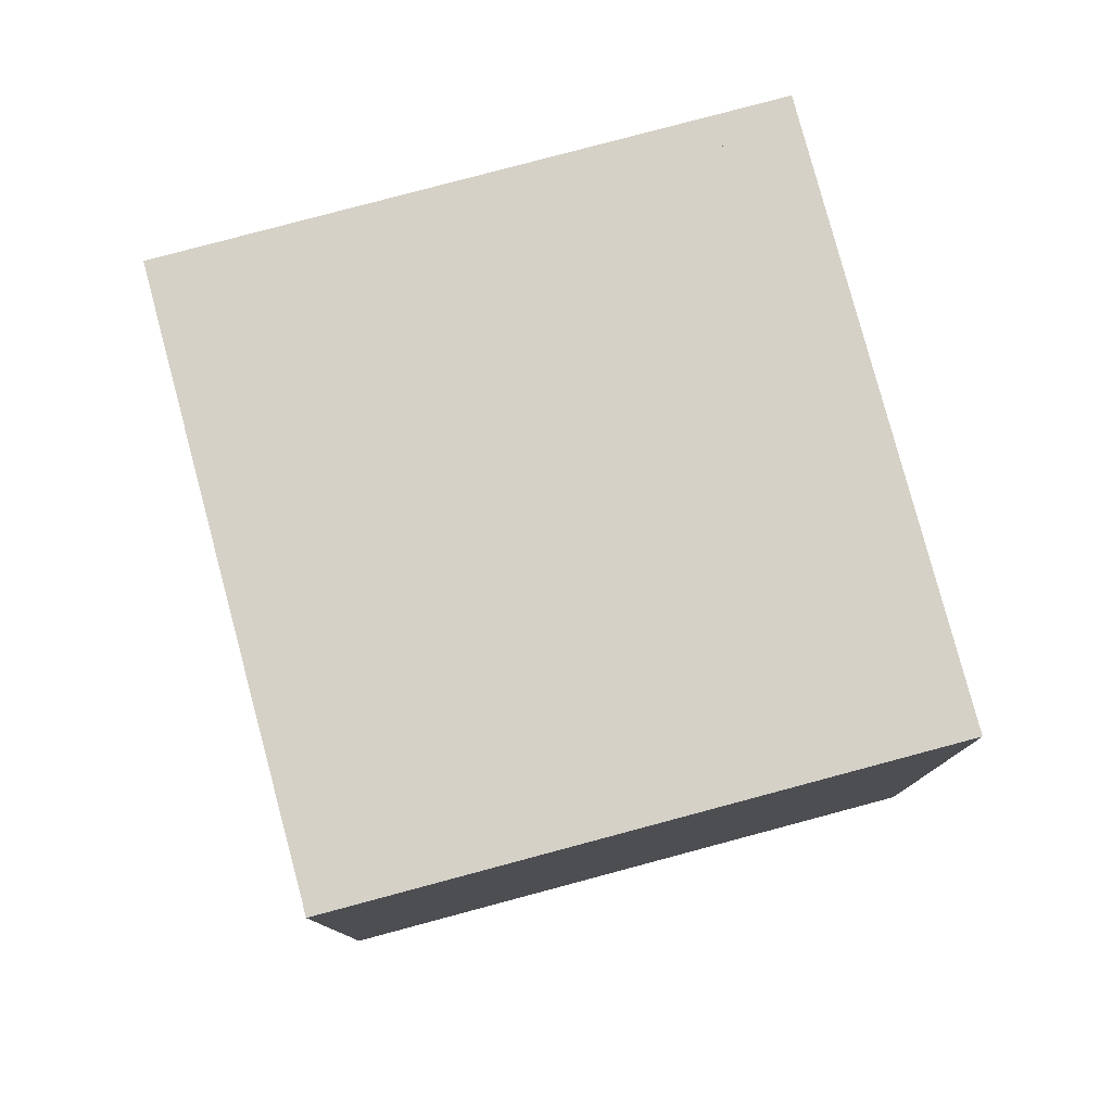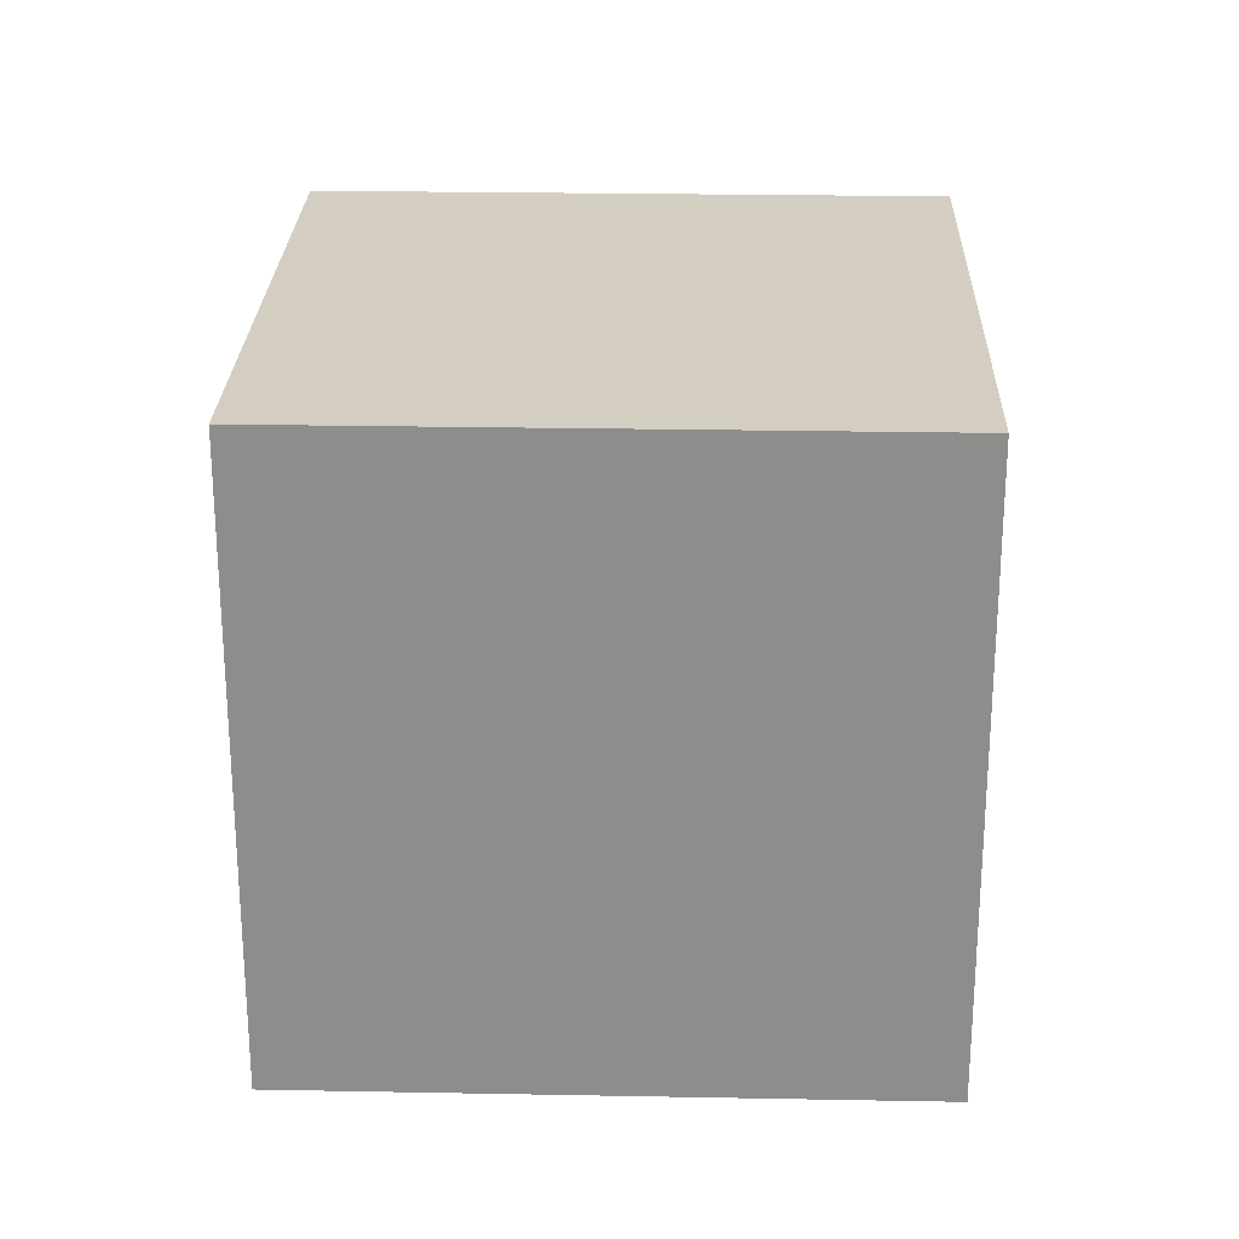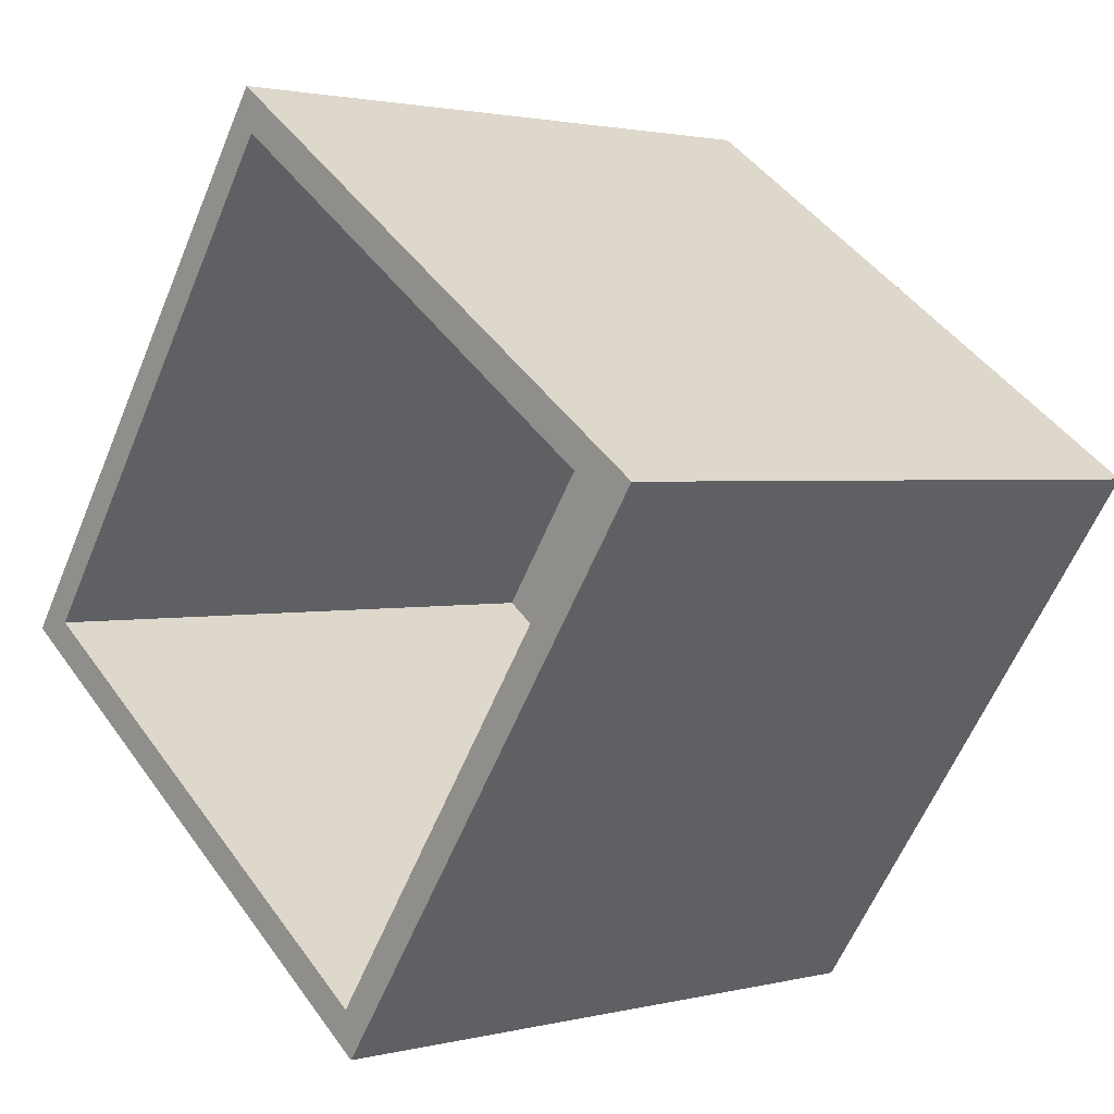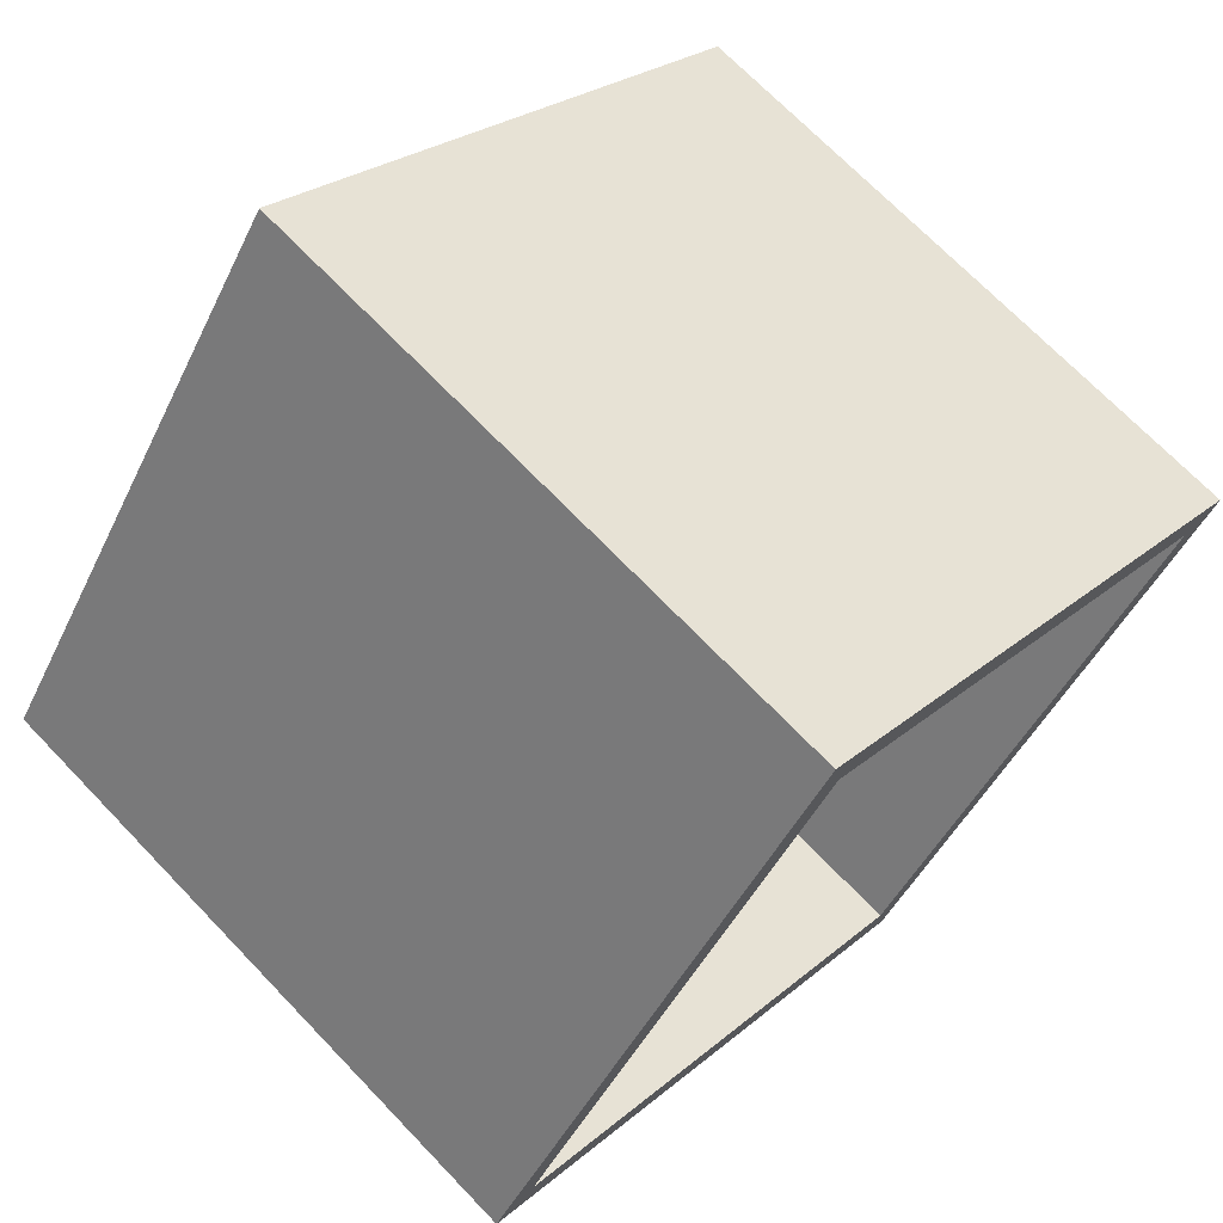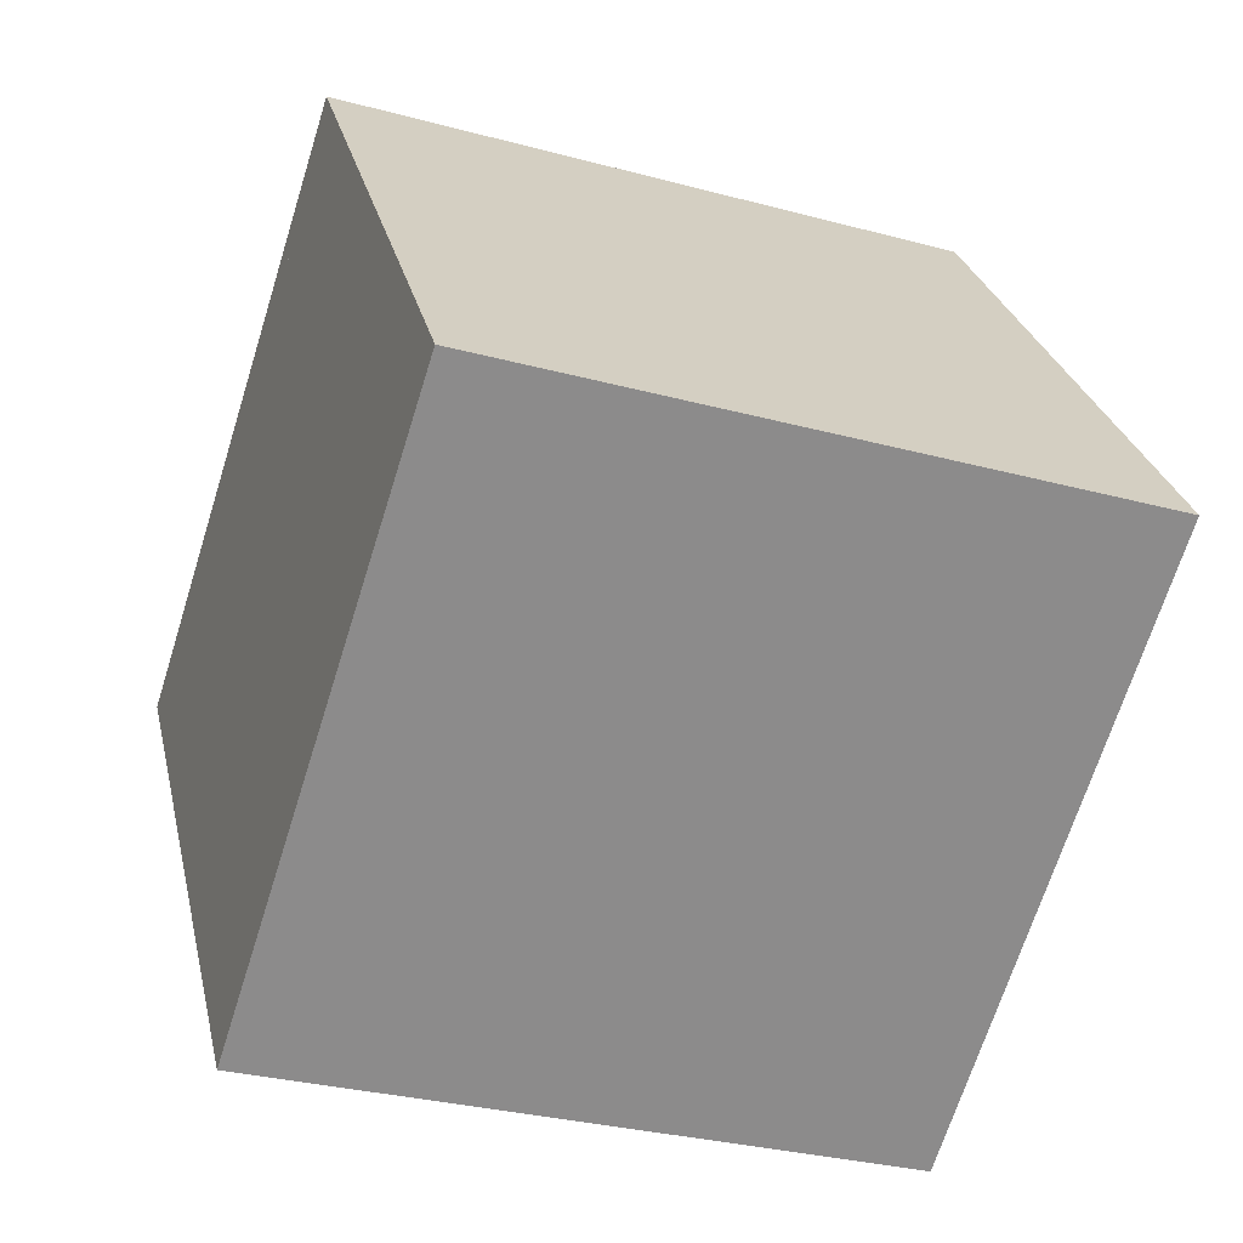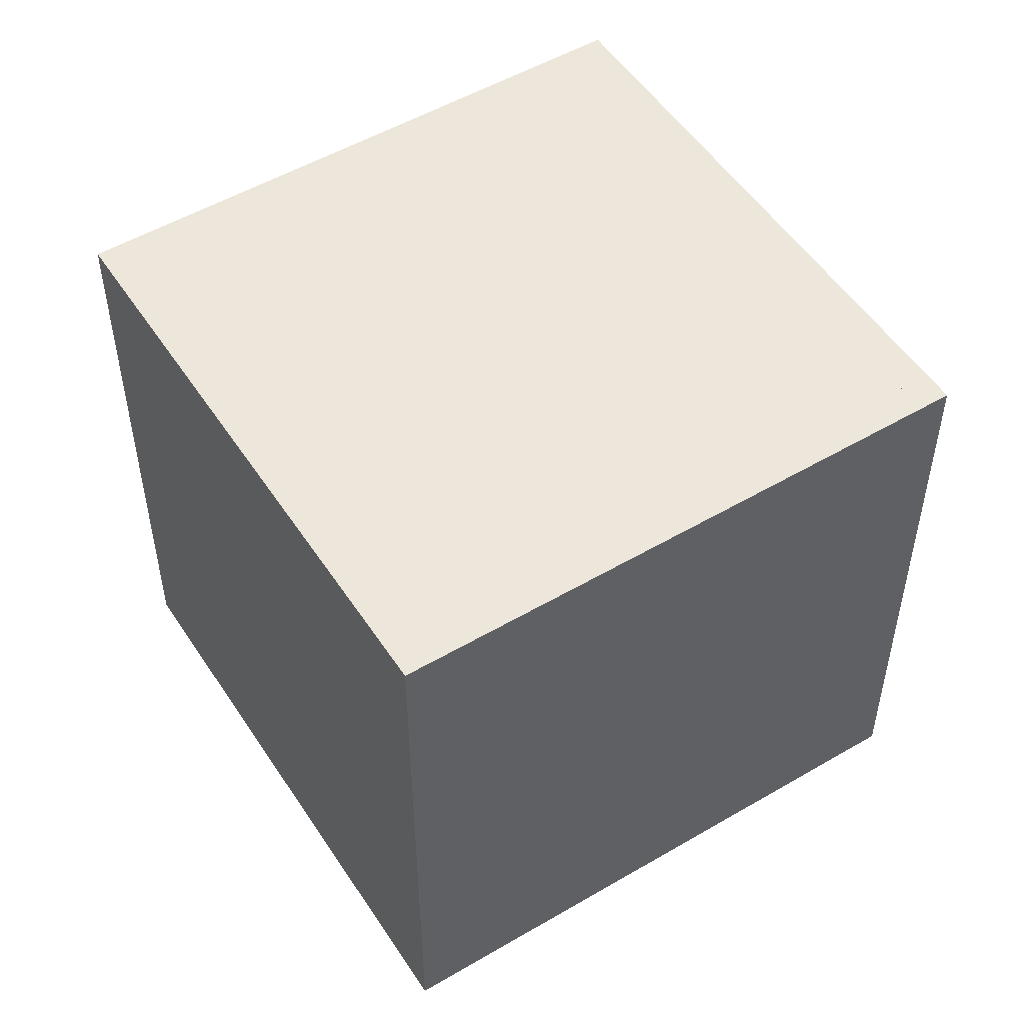
<metadata>
{"format":"obj","ext":"obj","renderer":"f3d","projection":"perspective","resolution":1024,"background":"white","views":[{"elev":79.7,"azim":110.1,"up":"+Y"},{"elev":25.3,"azim":-53.2,"up":"+Y"},{"elev":1.9,"azim":48.1,"up":"+Z"},{"elev":70.1,"azim":-43.8,"up":"+Z"},{"elev":-30.5,"azim":-111.3,"up":"+Z"},{"elev":52.1,"azim":92.7,"up":"+Y"}]}
</metadata>
<code>
o cu_glass_sphere
v 1.615 1.86 4.777
v 1.615 3.278 4.777
v 0.8002 1.86 3.616
v 0.8002 3.278 3.616
v 2.776 1.86 3.962
v 2.776 3.278 3.962
v 1.961 1.86 2.801
v 1.961 3.278 2.801
v 0.899 3.278 3.633
v 1.944 3.278 2.9
v 2.677 3.278 3.945
v 1.632 3.278 4.678
v 1.944 1.86 2.9
v 0.899 1.86 3.633
v 1.632 1.86 4.678
v 2.677 1.86 3.945
v 0.899 3.208 3.633
v 1.944 3.208 2.9
v 1.632 3.208 4.678
v 2.677 3.208 3.945
f 10 11 6 8
f 4 2 12 9
f 16 15 1 5
f 8 4 9 10
f 11 12 2 6
f 7 3 14 13
f 3 1 15 14
f 5 7 13 16
f 9 12 15 14
f 11 16 15 12
f 16 13 10 11
f 10 9 14 13
f 1 2 4 3
f 1 5 6 2
f 7 8 6 5
f 3 4 8 7
f 11 12 19 20
f 19 17 18 20
f 12 9 17 19
f 10 11 20 18
f 9 10 18 17
f 9 12 11 10

</code>
